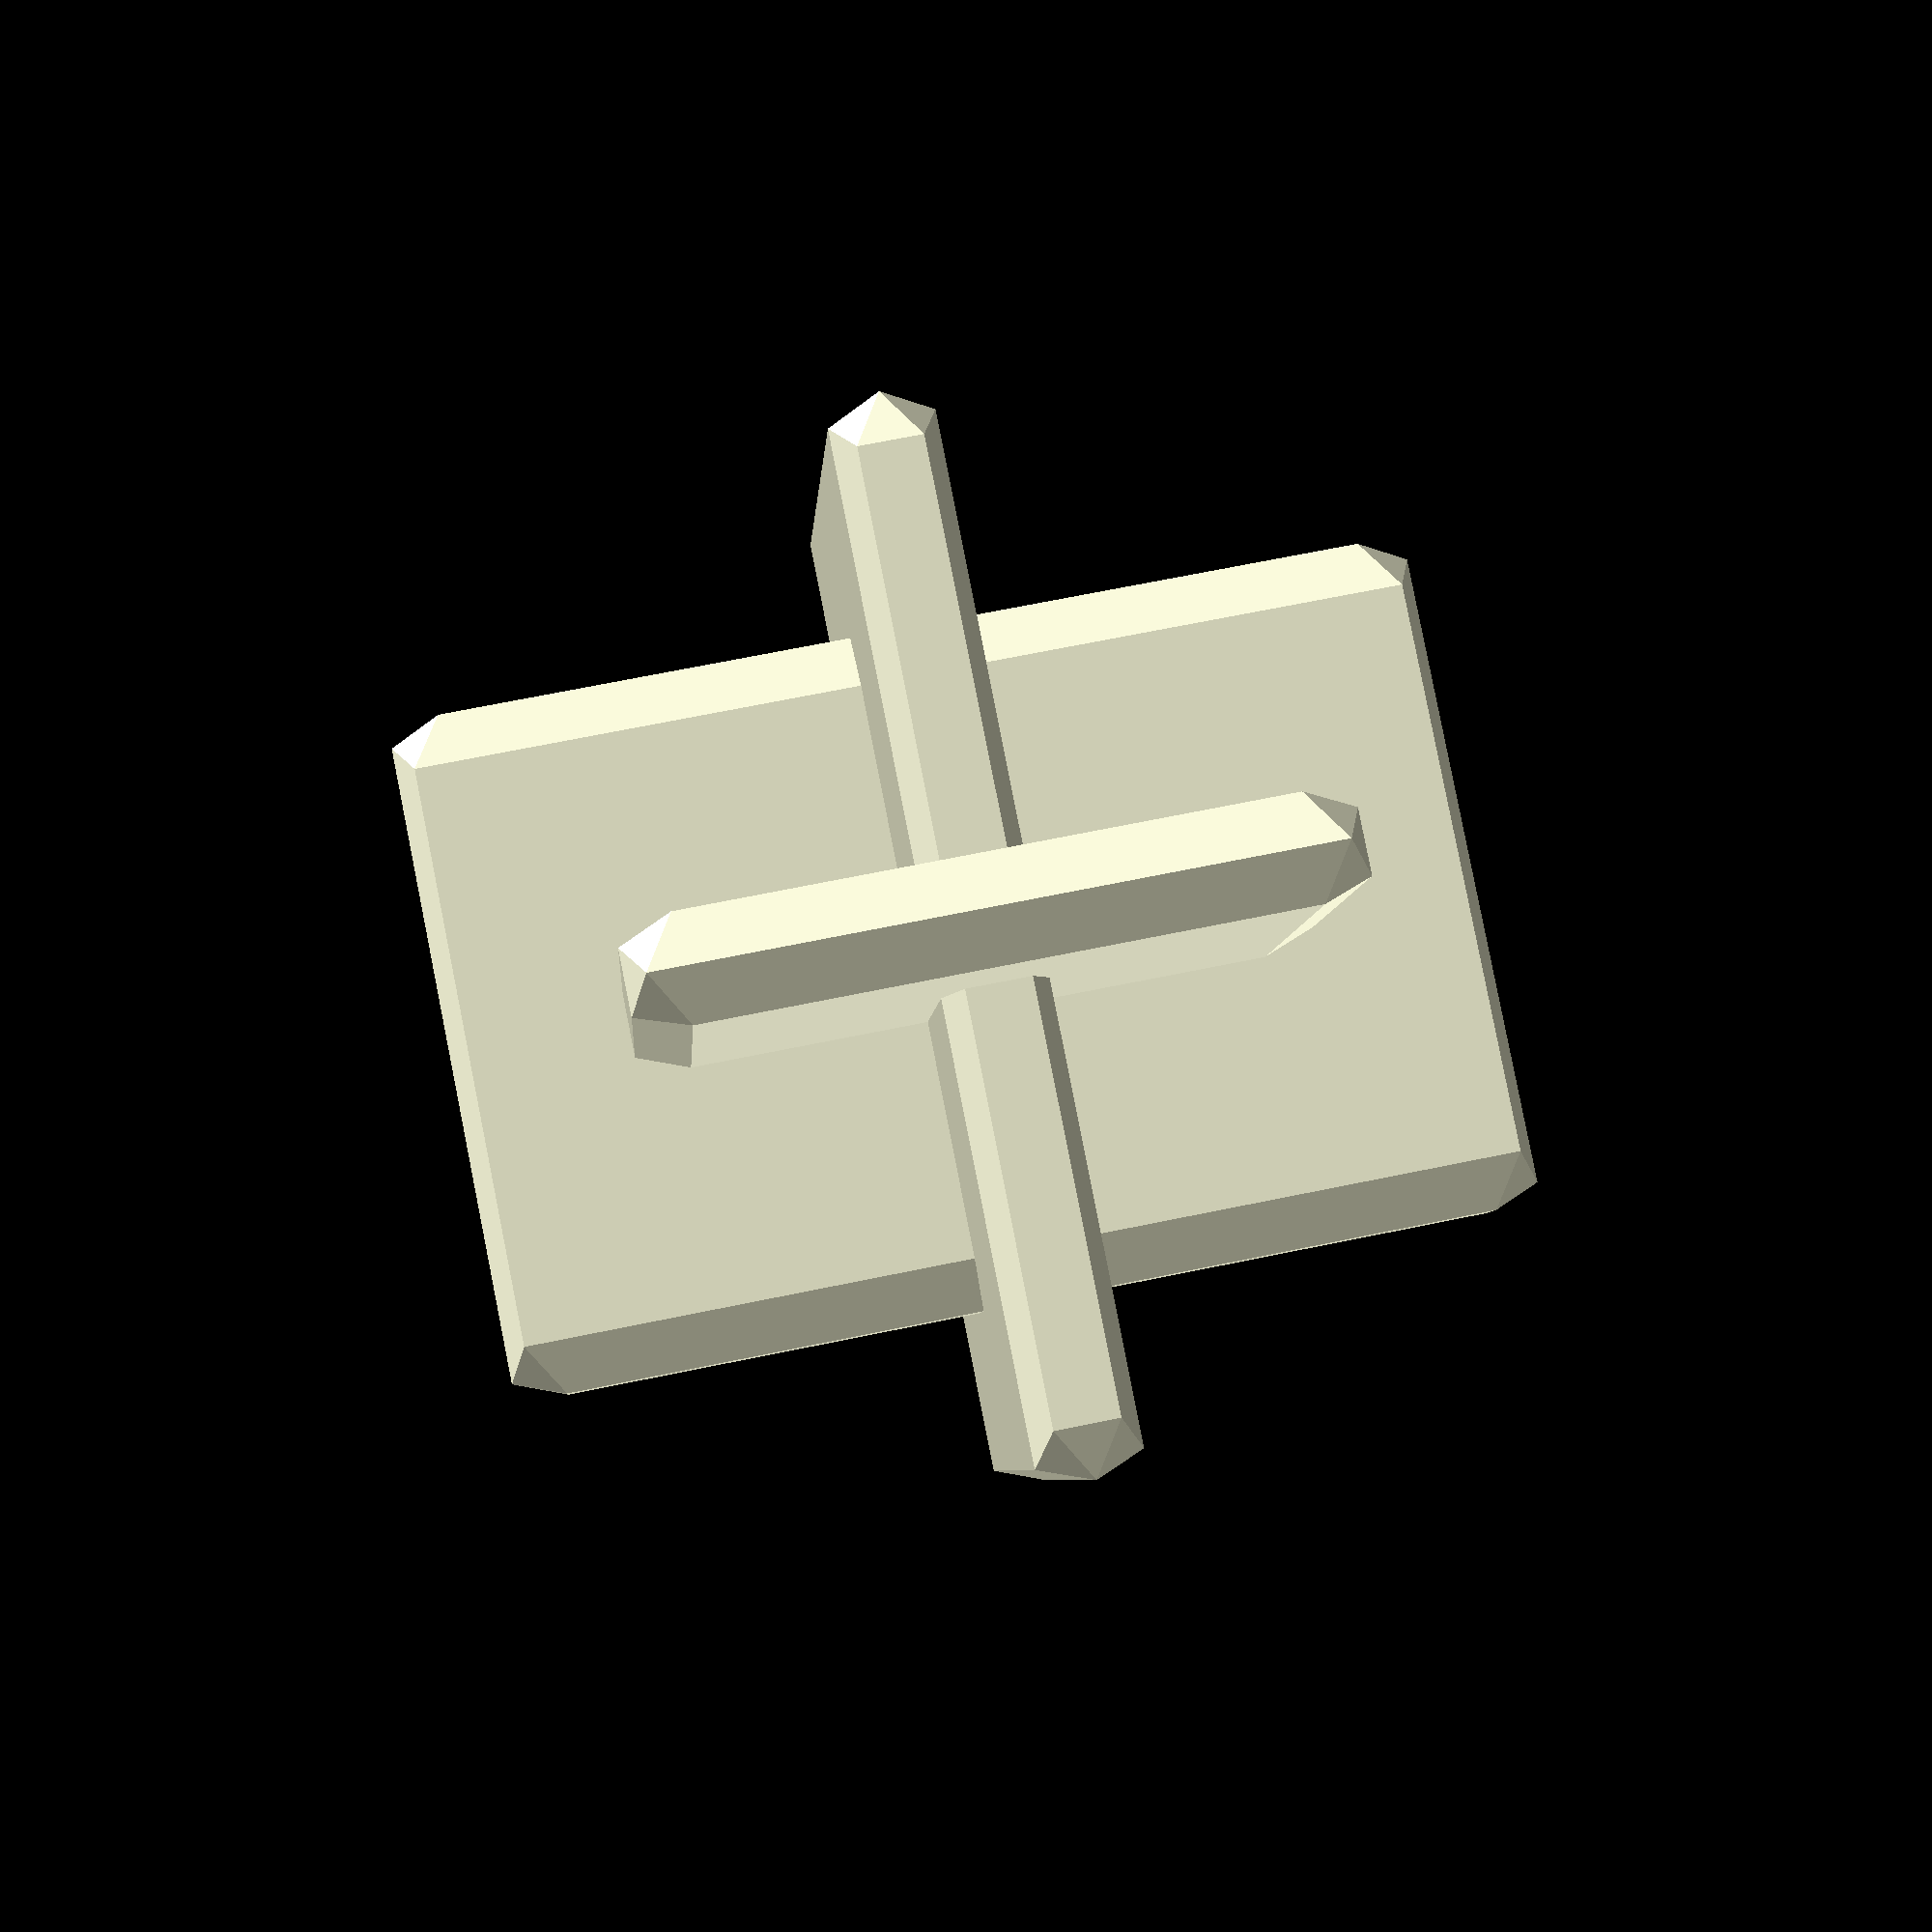
<openscad>

// shape height
sh = 30;
// border width
bw = 3;


translate([0, 0, sh / 2]) 
    iface_rotate() 
        icosahedron1();



// ------------ icosahedron ------------

phi = (sqrt(5) + 1) / 2;

// icosahedron vertices
ivert = [
    [0, -1, -phi], // 0
    [0, 1, -phi], // 1
    [-phi, 0, -1], // 2
    [phi, 0, -1], // 3
    [-1, -phi, 0], // 4
    [-1, phi, 0], // 5
    [1, -phi, 0], // 6
    [1, phi, 0], // 7
    [-phi, 0, 1], // 8
    [phi, 0, 1], // 9
    [0, -1, phi], // 10
    [0, 1, phi] // 11    
];

iface = [
    [0, 1, 2],
    [1, 0, 3],
    [0, 2, 4],
    [2, 1, 5],
    [1, 3, 7],
    [3, 0, 6],
    [1, 7, 5],
    [0, 4, 6],
    [2, 8, 4],
    [2, 5, 8],
    [3, 6, 9],
    [3, 9, 7],
    [4, 10, 6],
    [5, 7, 11],
    [8, 10, 4],
    [5, 11, 8],
    [9, 11, 7],
    [6, 10, 9],
    [8, 11, 10],
    [9, 10, 11]
];

if0c = (ivert[0] + ivert[1] + ivert[2]) / 3;
ifr = norm(if0c);
ifa = atan(if0c.x / if0c.z);


    

module iface_rotate() { 
    rotate([0, ifa, 0]) children();
}

module icosahedron0() {
    scale(bw / 2 / ifr) polyhedron(ivert, iface);    
}

module icosahedron1() {
    s = (sh - bw) / 2 / ifr;
    module h4(a, b, c, d) {
        hull() {
            translate(ivert[a] * s) icosahedron0();
            translate(ivert[b] * s) icosahedron0();
            translate(ivert[c] * s) icosahedron0();
            translate(ivert[d] * s) icosahedron0();
        }
    }
    h4(0, 1, 10, 11);
    h4(4, 5, 6, 7);
    h4(2, 3, 8, 9);
}

</openscad>
<views>
elev=217.2 azim=213.6 roll=69.4 proj=p view=solid
</views>
